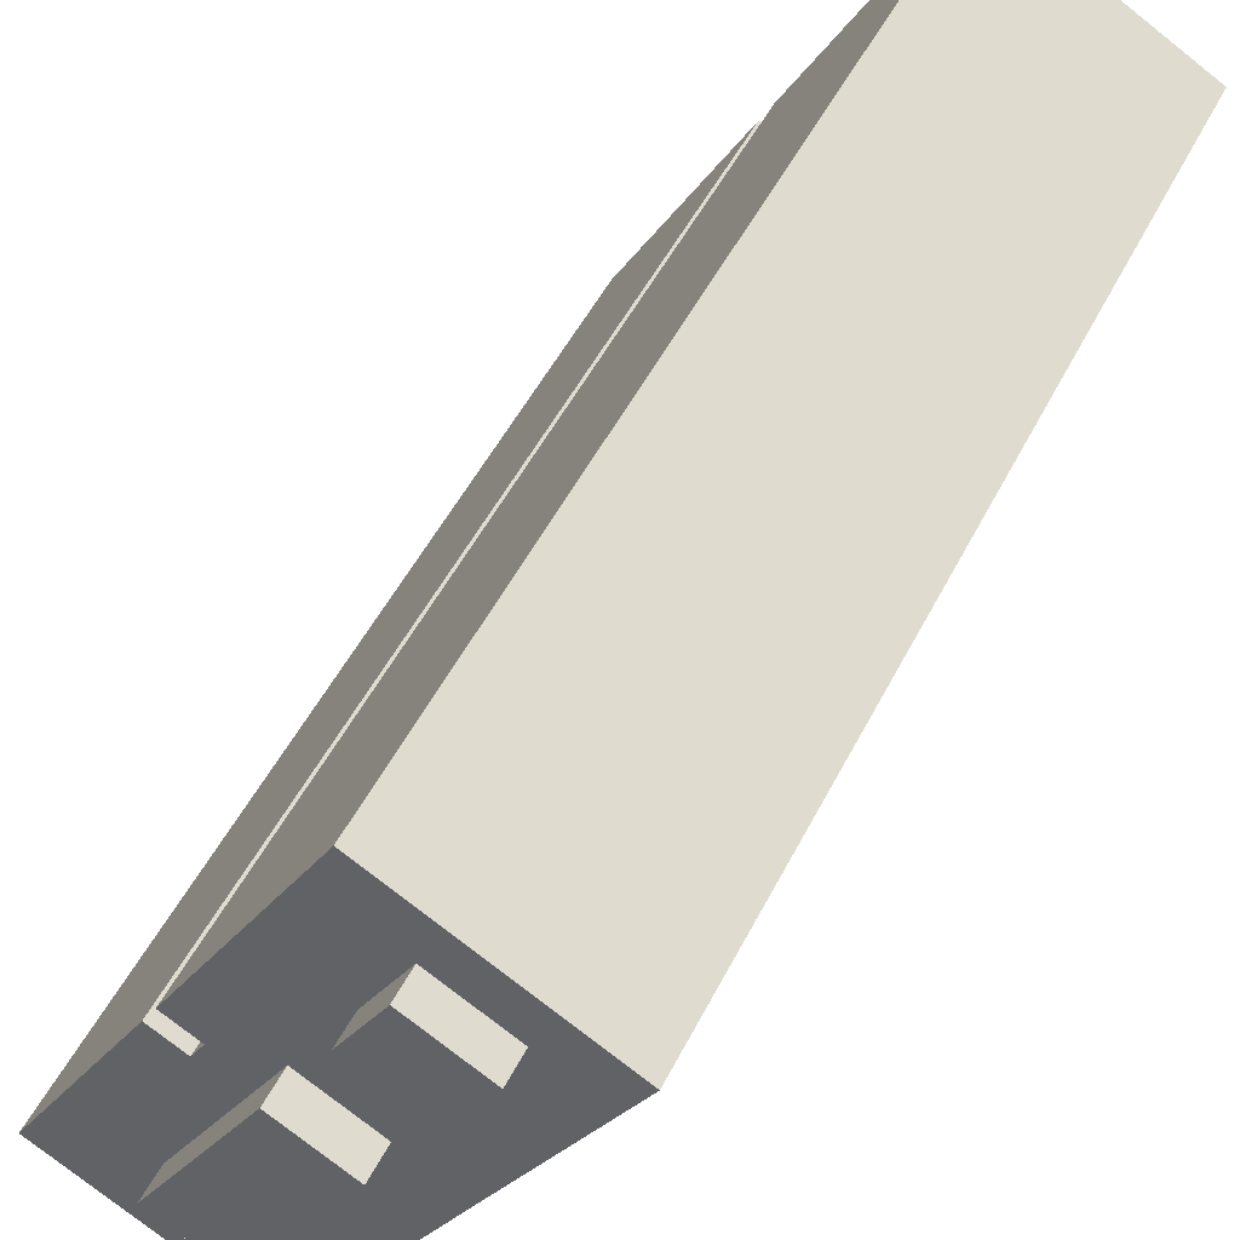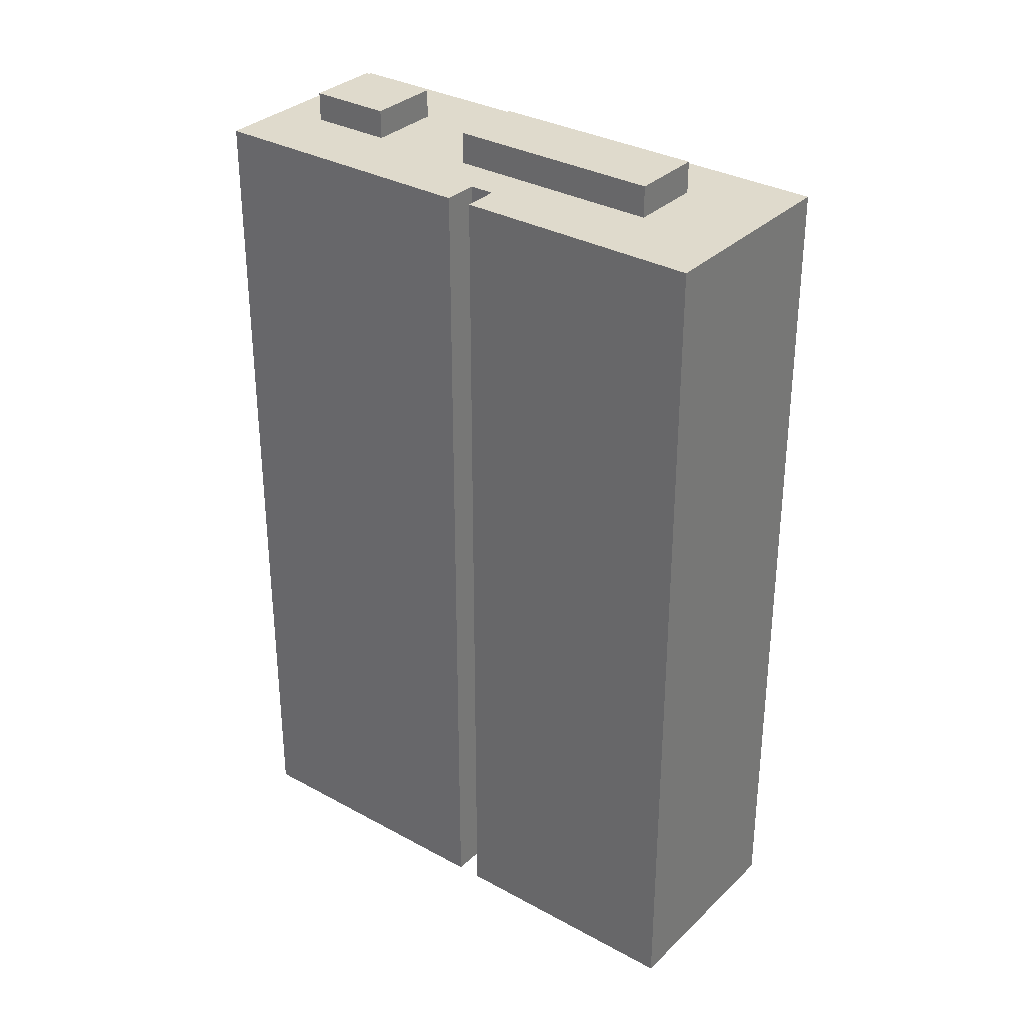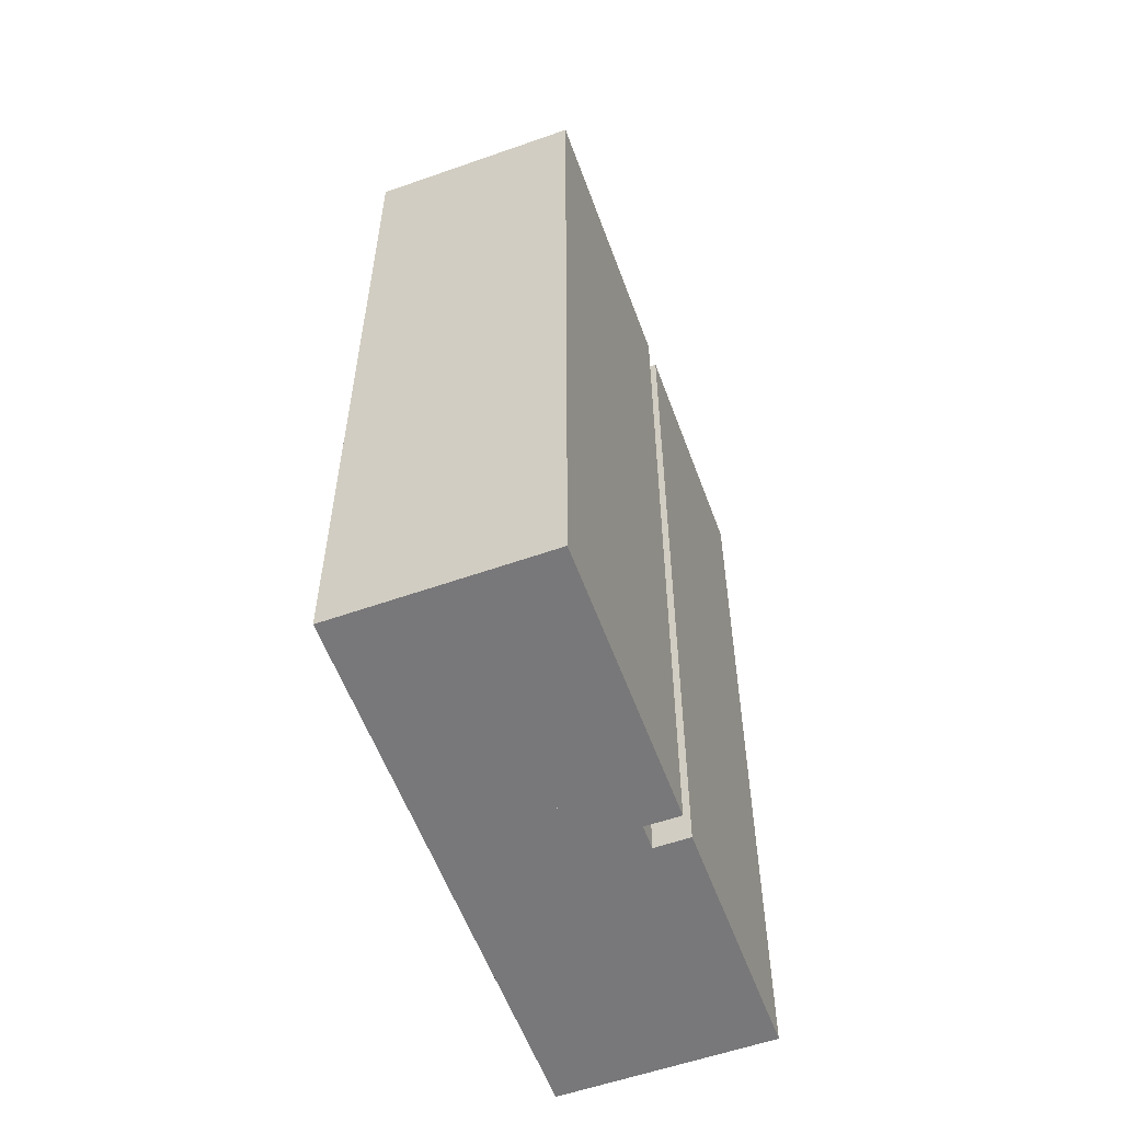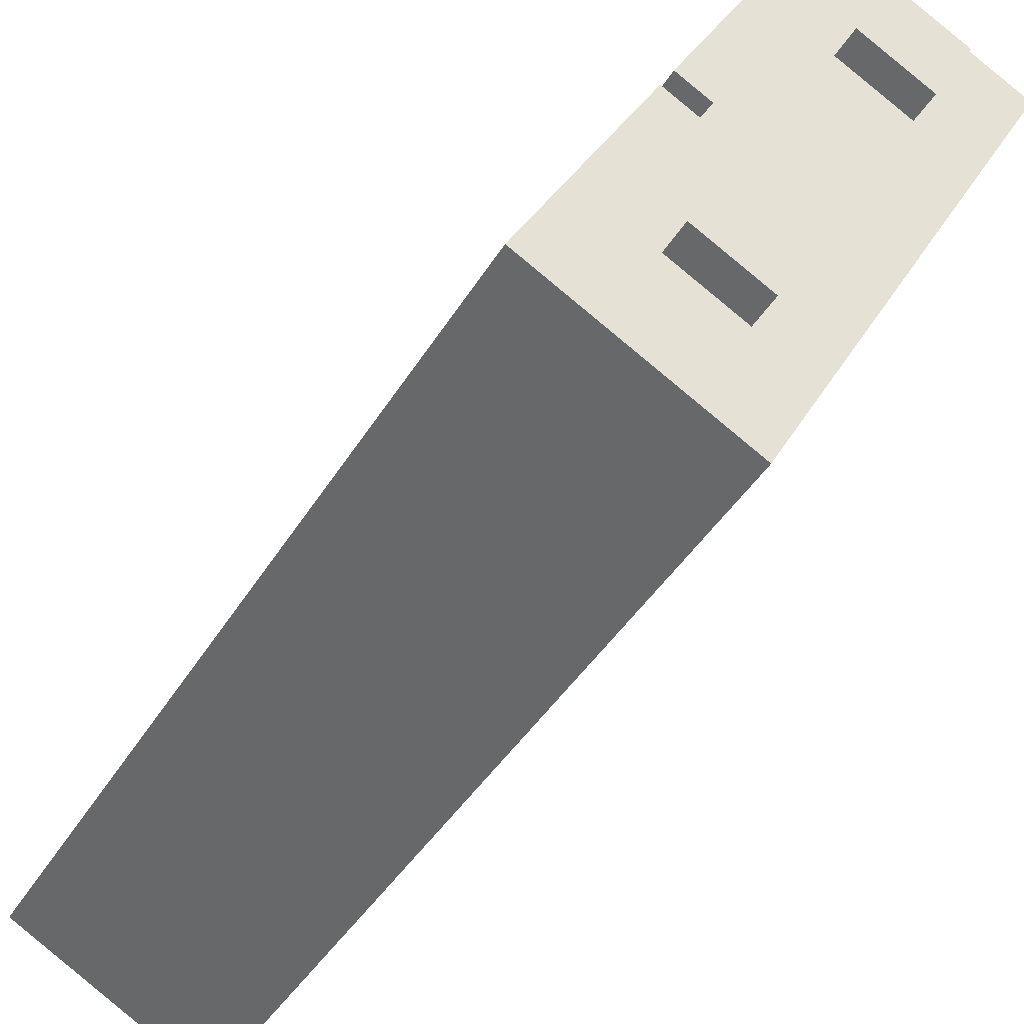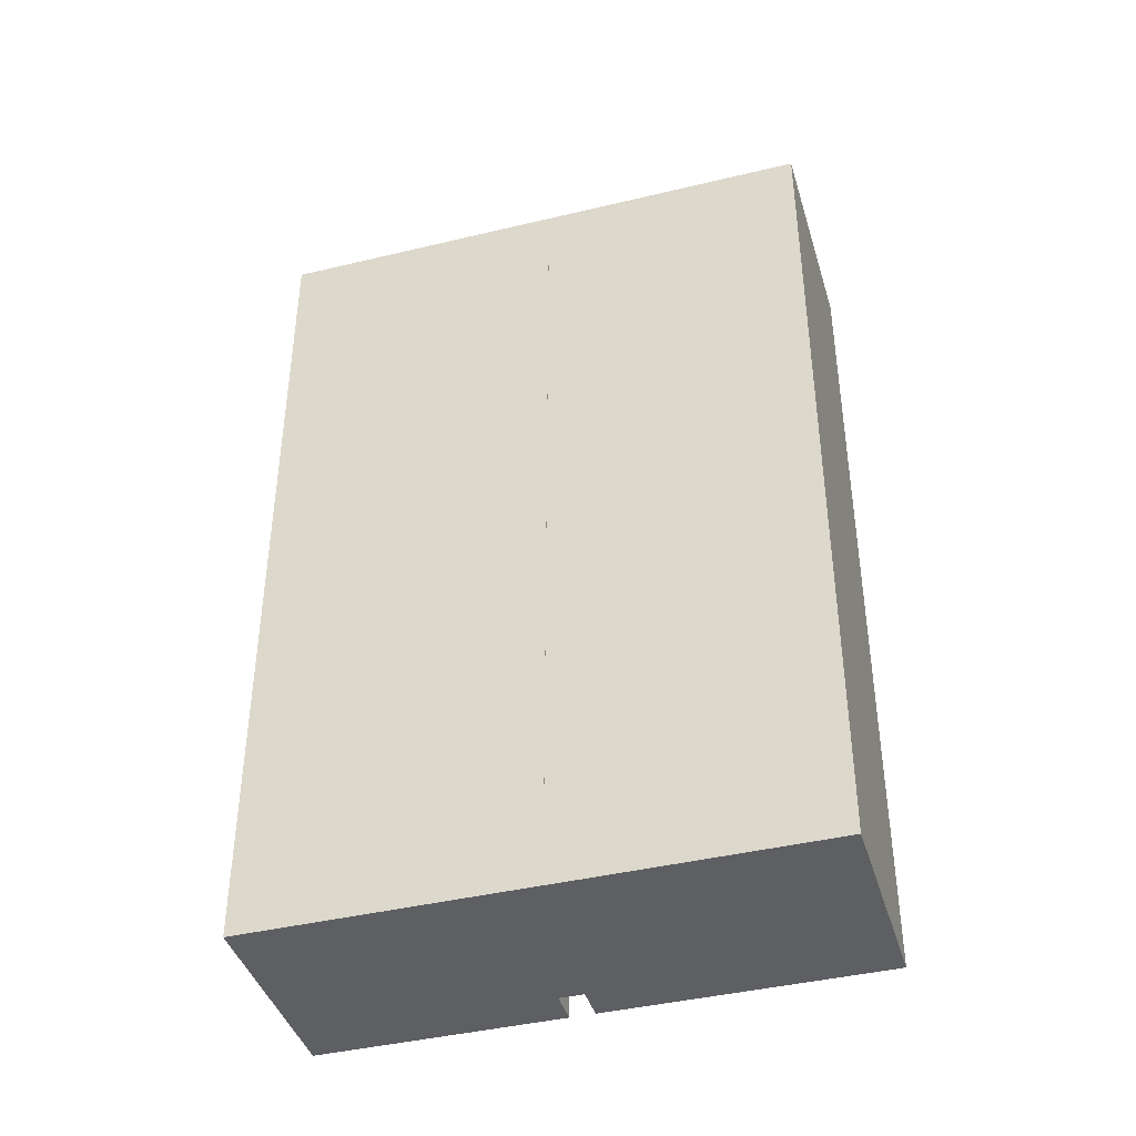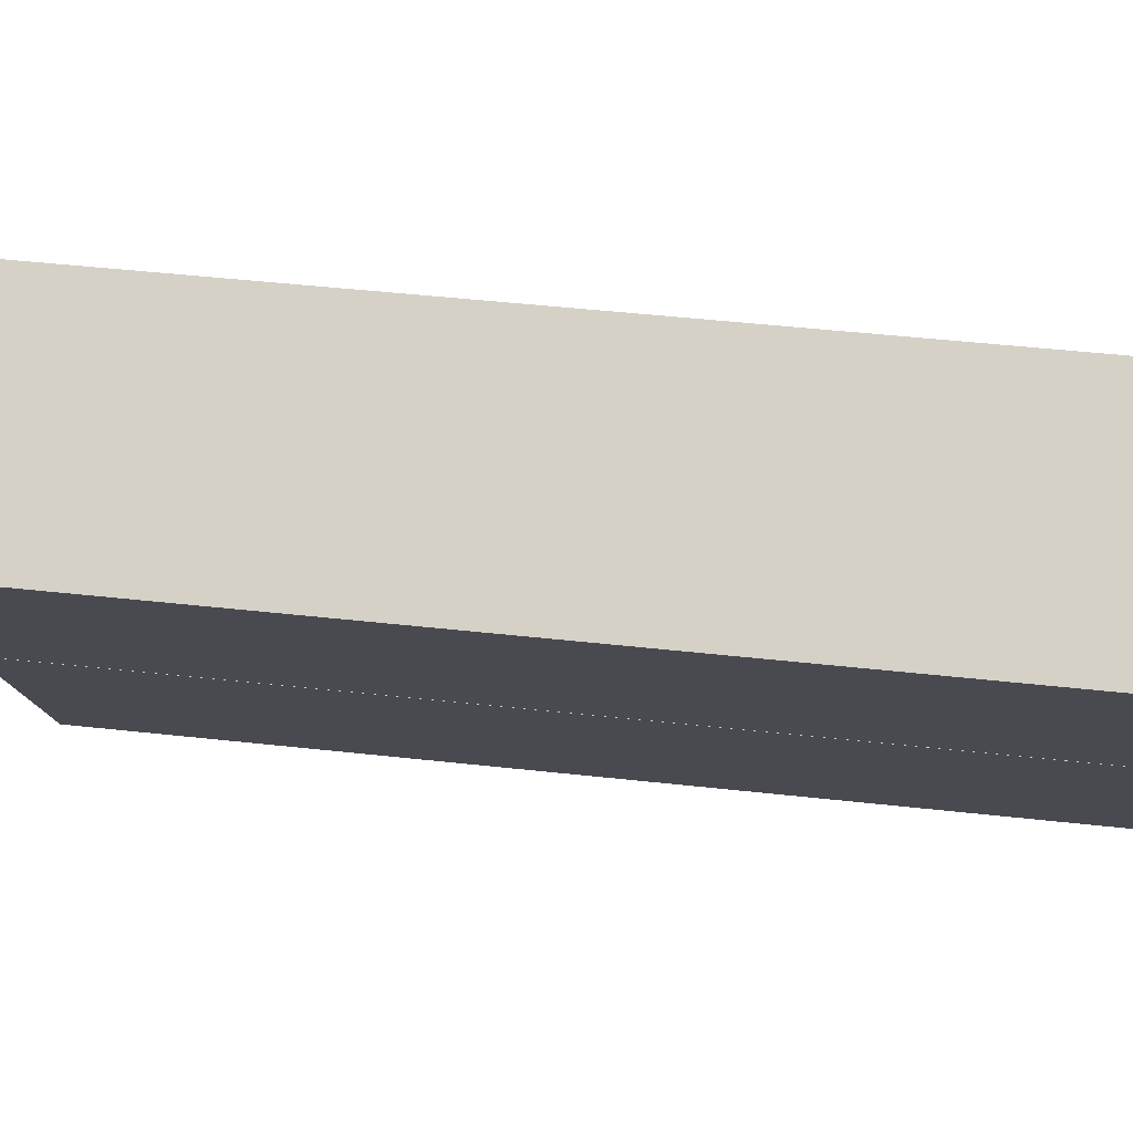
<metadata>
{"format":"obj","ext":"obj","renderer":"f3d","projection":"perspective","resolution":1024,"background":"white","views":[{"elev":50.9,"azim":-153.7,"up":"+Z"},{"elev":32.4,"azim":98.6,"up":"+Y"},{"elev":-57.5,"azim":-8.8,"up":"+Y"},{"elev":-41.1,"azim":151.7,"up":"+Z"},{"elev":-41.4,"azim":-102.6,"up":"+Y"},{"elev":48.7,"azim":-83.0,"up":"+Z"}]}
</metadata>
<code>
v  24.95 80.79 -33.64
v  21.35 80.79 -13.05
v  30.9 80.79 -30.36
v  15.4 80.79 -16.33
v  15.4 9.999e-16 -16.33
v  21.35 7.991e-16 -13.05
v  30.9 1.859e-15 -30.36
v  24.95 2.06e-15 -33.64
v  10.68 80.54 -7.769
v  12.97 80.54 2.143
v  16.63 80.54 -4.49
v  7.023 80.54 -1.137
v  7.023 6.962e-17 -1.137
v  12.97 -1.312e-16 2.143
v  16.63 2.749e-16 -4.49
v  10.68 4.757e-16 -7.769
v  36.98 77.92 -27.01
v  27.61 77.92 -16.66
v  30.42 77.92 -15.12
v  7.81 77.92 -14.14
v  10.51 77.92 -19.03
v  11.76 77.92 -21.3
v  39.5 77.92 -31.58
v  11.75 77.92 -21.31
v  17.8 77.92 -32.28
v  39.88 77.92 -32.28
v  41.27 77.92 -34.78
v  41.28 77.92 -34.81
v  35.2 77.92 -38.17
v  20.04 77.92 -36.35
v  29.26 77.92 -41.45
v  22.56 77.92 -40.92
v  25.96 77.92 -43.27
v  23.06 77.92 -41.82
v  24.34 77.92 -44.16
v  25.91 77.92 -43.3
v  19.07 77.92 5.507
v  10.85 77.92 5.984
v  16.95 77.92 9.35
v  22.72 77.92 -1.129
v  4.904 77.92 2.704
v  27.44 77.92 -9.694
v  0 77.92 4.771e-15
v  1.523 77.92 -2.762
v  29.34 77.92 -13.14
v  2.119 77.92 -3.841
v  5.781 77.92 -10.47
v  26.53 77.92 -14.69
v  11.76 1.304e-15 -21.3
v  10.51 1.165e-15 -19.03
v  0 0 0
v  2.119 2.352e-16 -3.841
v  7.81 8.661e-16 -14.14
v  5.781 6.412e-16 -10.47
v  1.523 1.691e-16 -2.762
v  24.34 2.704e-15 -44.16
v  11.75 1.305e-15 -21.31
v  22.56 2.505e-15 -40.92
v  23.06 2.561e-15 -41.82
v  17.8 1.976e-15 -32.28
v  20.04 2.226e-15 -36.35
v  4.904 -1.656e-16 2.704
v  16.95 -5.725e-16 9.35
v  10.85 -3.664e-16 5.984
v  27.61 1.02e-15 -16.66
v  30.42 9.256e-16 -15.12
v  19.07 -3.372e-16 5.507
v  29.34 8.048e-16 -13.14
v  22.72 6.913e-17 -1.129
v  27.44 5.936e-16 -9.694
v  26.53 8.996e-16 -14.69
v  41.27 2.13e-15 -34.78
v  41.28 2.132e-15 -34.81
v  36.98 1.654e-15 -27.01
v  39.88 1.976e-15 -32.28
v  39.5 1.933e-15 -31.58
v  25.91 2.651e-15 -43.3
v  35.2 2.337e-15 -38.17
v  29.26 2.538e-15 -41.45
v  25.96 2.649e-15 -43.27
v  24.95 77.92 -33.64
v  15.4 77.92 -16.33
v  21.35 77.92 -13.05
v  30.9 77.92 -30.36
v  12.97 77.92 2.143
v  16.63 77.92 -4.49
v  10.68 77.92 -7.769
v  7.023 77.92 -1.137
g defaultobject
f 1 2 3
f 2 1 4
f 5 2 4
f 2 5 6
f 6 3 2
f 3 6 7
f 7 1 3
f 1 7 8
f 8 4 1
f 4 8 5
f 8 6 5
f 6 8 7
f 9 10 11
f 10 9 12
f 13 10 12
f 10 13 14
f 14 11 10
f 11 14 15
f 15 9 11
f 9 15 16
f 16 12 9
f 12 16 13
f 16 14 13
f 14 16 15
f 17 18 19
f 18 17 20
f 20 17 21
f 21 17 22
f 22 17 23
f 22 23 24
f 24 23 25
f 25 23 26
f 25 26 27
f 25 27 28
f 25 28 29
f 25 29 30
f 30 29 31
f 30 31 32
f 32 31 33
f 32 33 34
f 34 33 35
f 35 33 36
f 37 38 39
f 38 37 40
f 38 40 41
f 41 40 42
f 41 42 43
f 43 42 44
f 44 42 45
f 44 45 46
f 46 45 47
f 47 45 48
f 47 48 18
f 47 18 20
f 49 21 22
f 21 49 20
f 20 49 47
f 47 49 46
f 46 49 44
f 44 49 43
f 43 49 50
f 43 50 51
f 51 50 52
f 52 50 53
f 52 53 54
f 51 52 55
f 56 34 35
f 34 56 32
f 32 56 30
f 30 56 25
f 25 56 24
f 24 56 57
f 57 56 58
f 58 56 59
f 57 58 60
f 60 58 61
f 57 22 24
f 22 57 49
f 51 41 43
f 41 51 38
f 38 51 39
f 39 51 62
f 39 62 63
f 63 62 64
f 65 19 18
f 19 65 66
f 63 37 39
f 37 63 40
f 40 63 42
f 42 63 45
f 45 63 67
f 45 67 68
f 68 67 69
f 68 69 70
f 71 18 48
f 18 71 65
f 66 17 19
f 17 66 23
f 23 66 26
f 26 66 27
f 27 66 28
f 28 66 72
f 28 72 73
f 72 66 74
f 72 74 75
f 75 74 76
f 68 48 45
f 48 68 71
f 73 29 28
f 29 73 31
f 31 73 33
f 33 73 36
f 36 73 35
f 35 73 56
f 56 73 77
f 77 73 78
f 77 78 79
f 77 79 80
f 5 81 82
f 81 5 8
f 6 82 83
f 82 6 5
f 7 83 84
f 83 7 6
f 8 84 81
f 84 8 7
f 15 85 86
f 85 15 14
f 16 86 87
f 86 16 15
f 13 87 88
f 87 13 16
f 14 88 85
f 88 14 13
f 64 67 63
f 67 64 62
f 67 62 51
f 67 51 55
f 67 55 69
f 69 55 52
f 69 52 54
f 69 54 70
f 70 54 53
f 70 53 50
f 70 50 68
f 68 50 49
f 68 49 71
f 71 49 65
f 65 49 57
f 65 57 60
f 65 74 66
f 74 65 60
f 74 60 61
f 74 61 76
f 76 61 58
f 76 58 75
f 75 58 72
f 72 58 59
f 72 59 56
f 72 56 80
f 72 80 79
f 72 79 73
f 73 79 78
f 80 56 77

</code>
